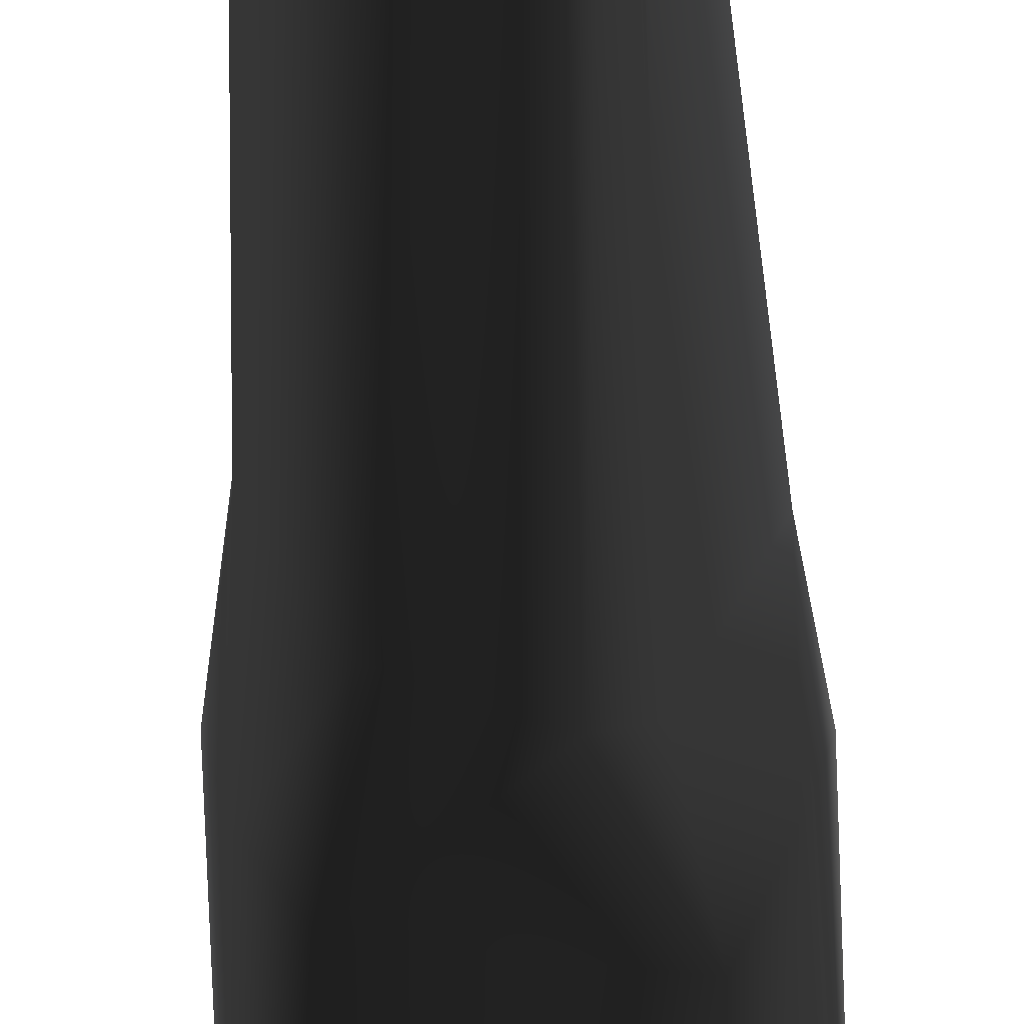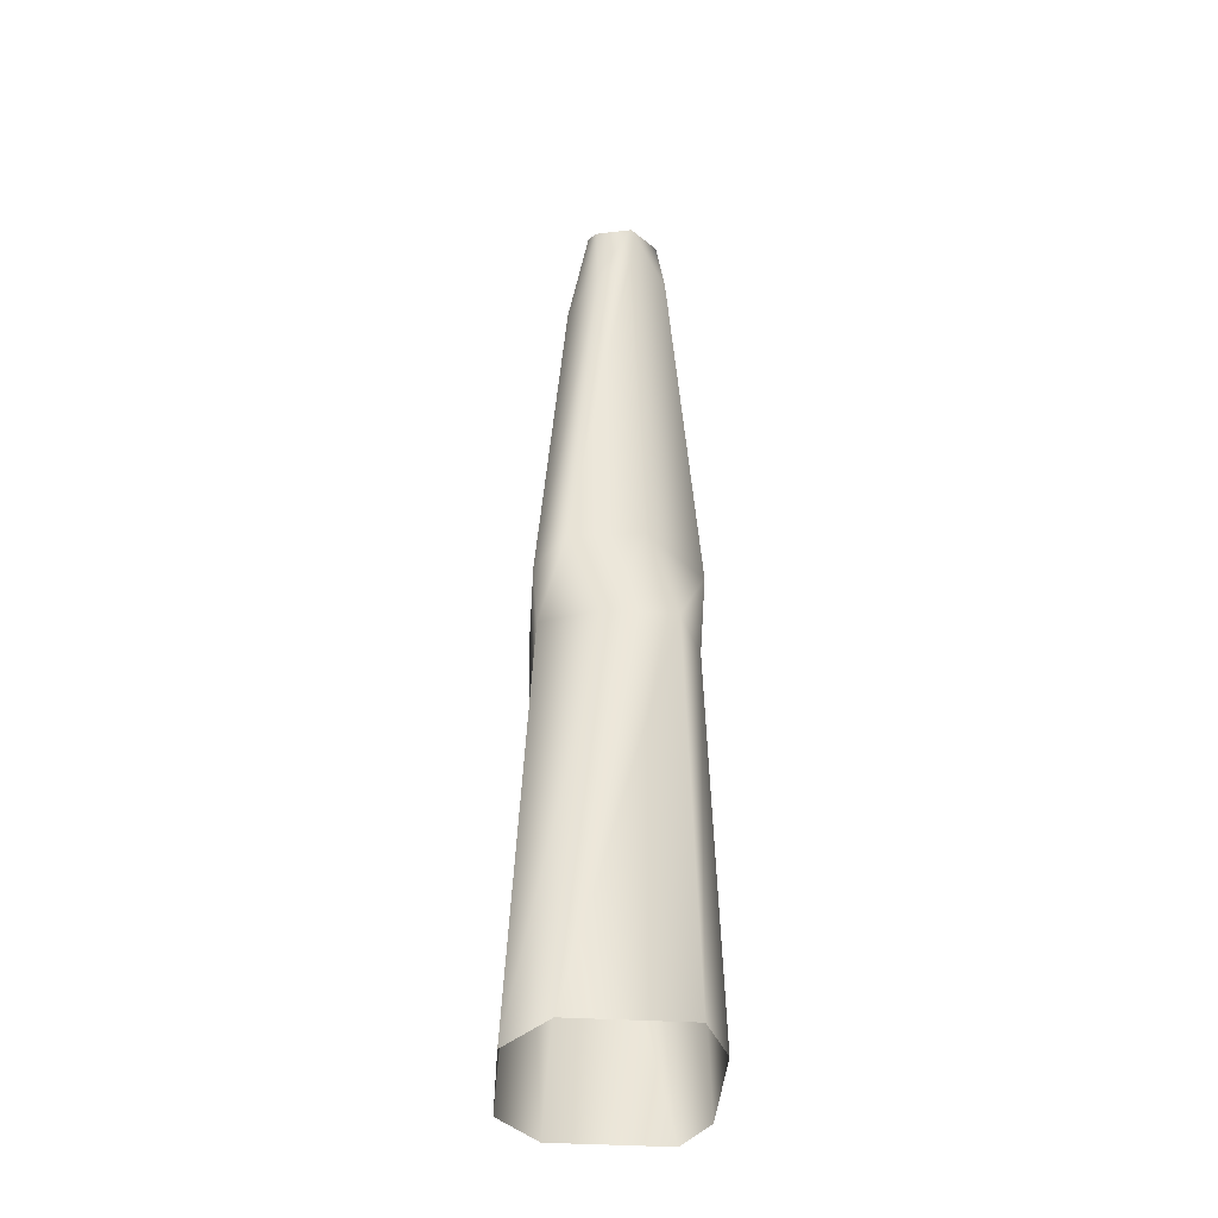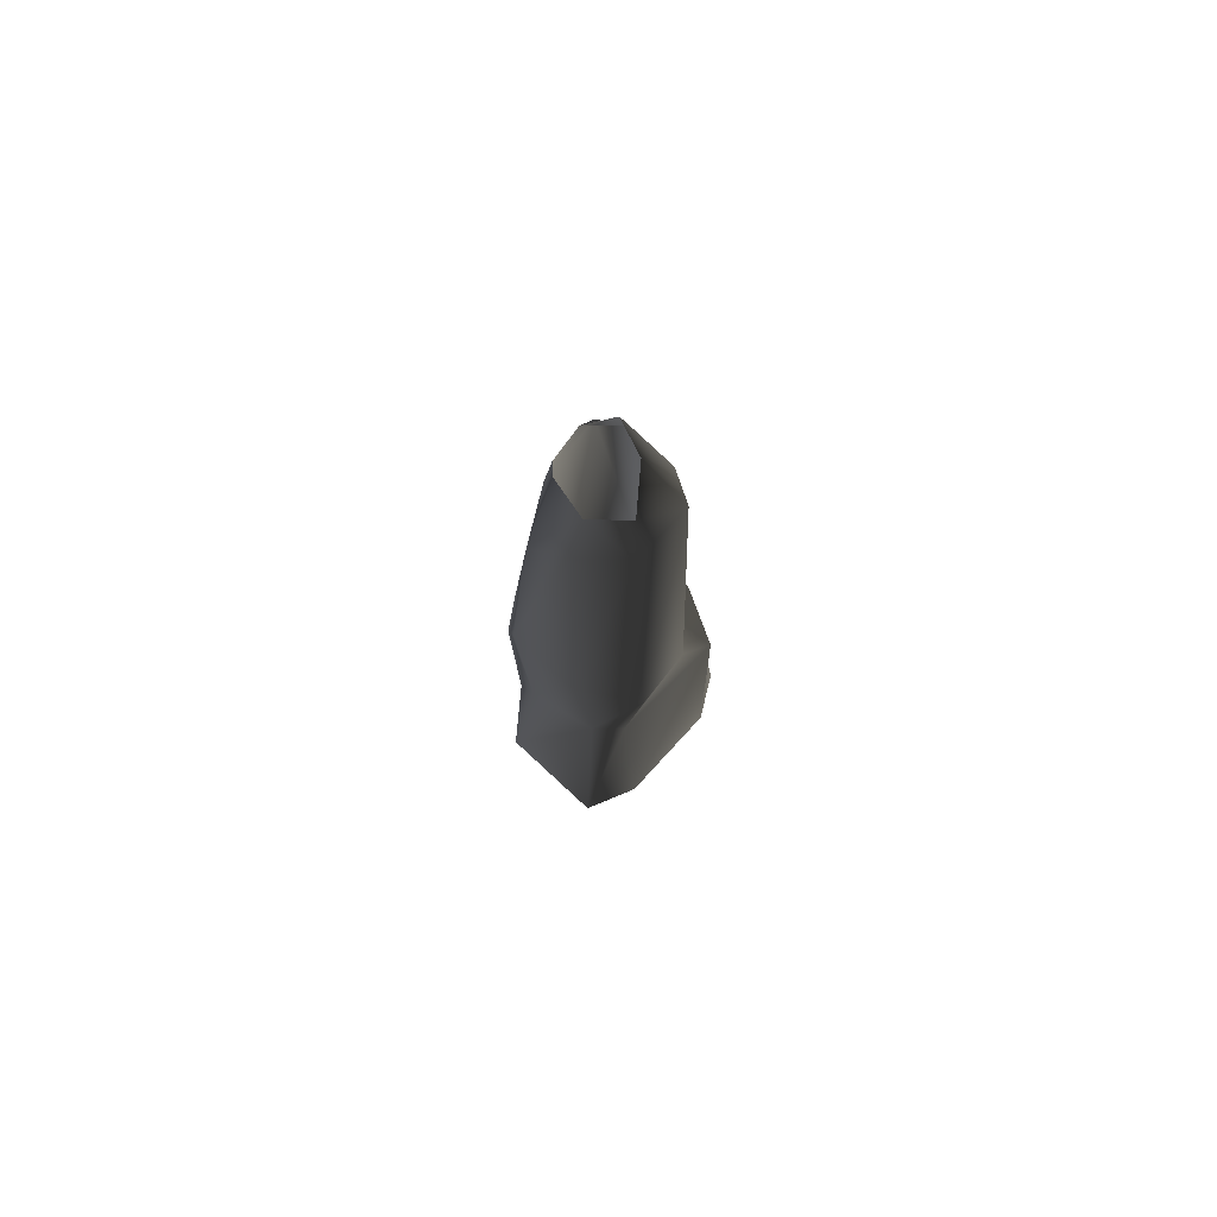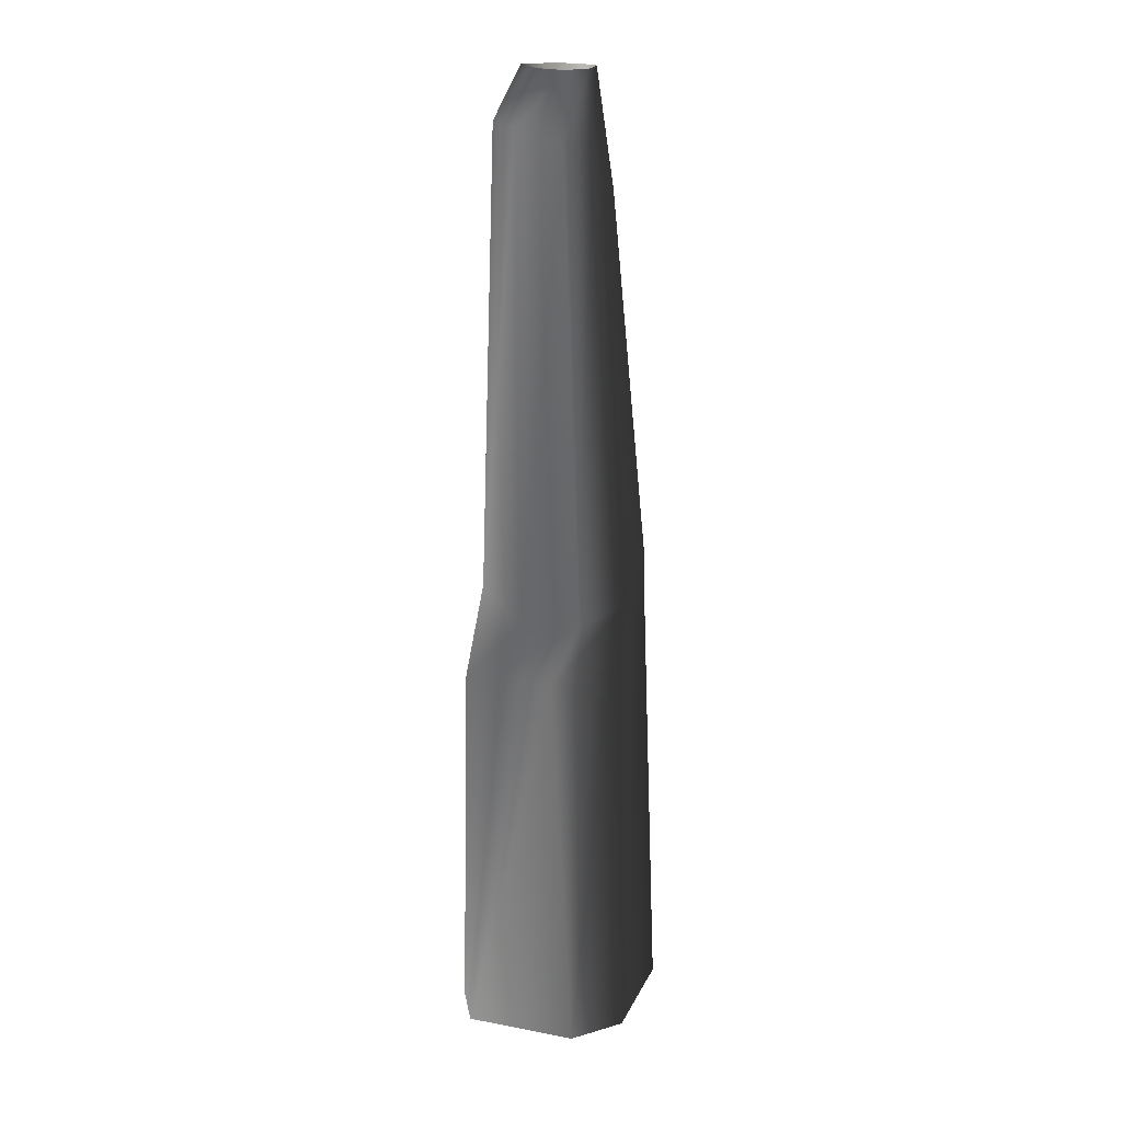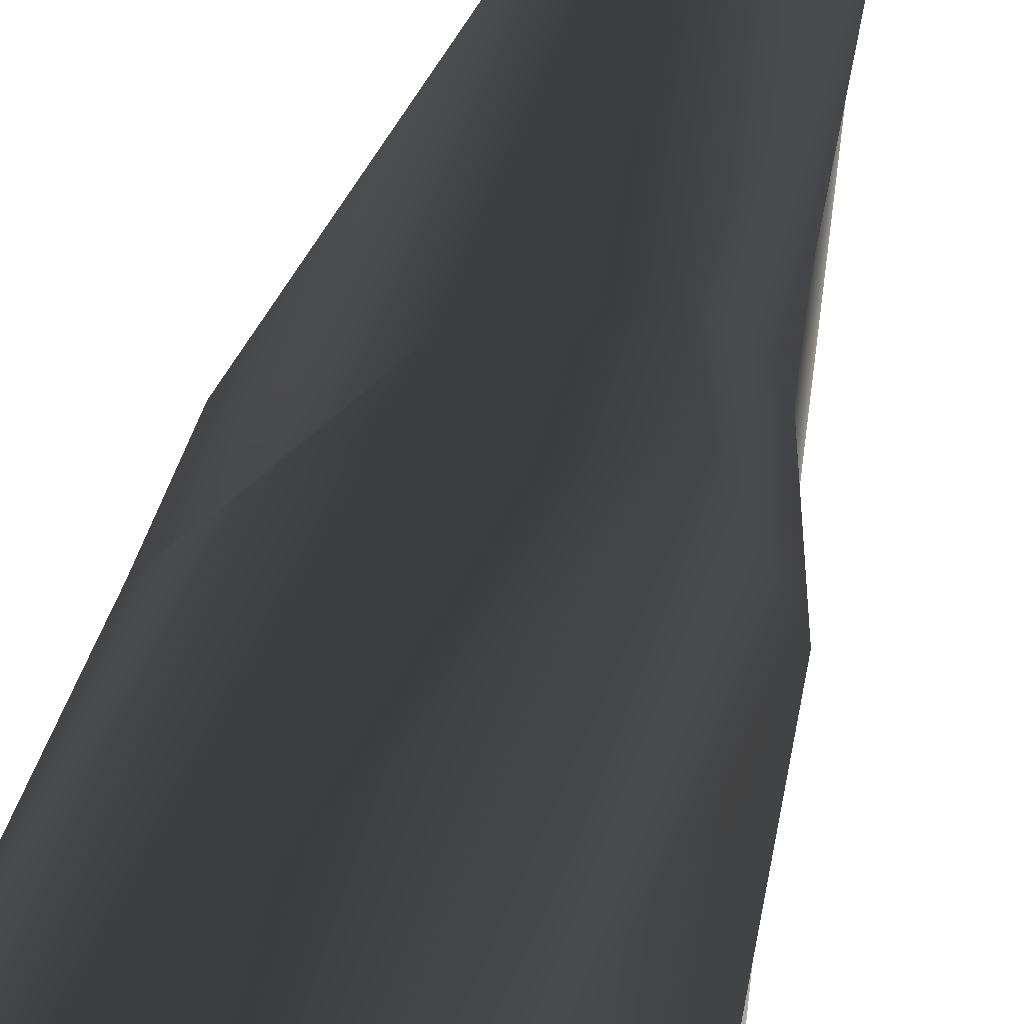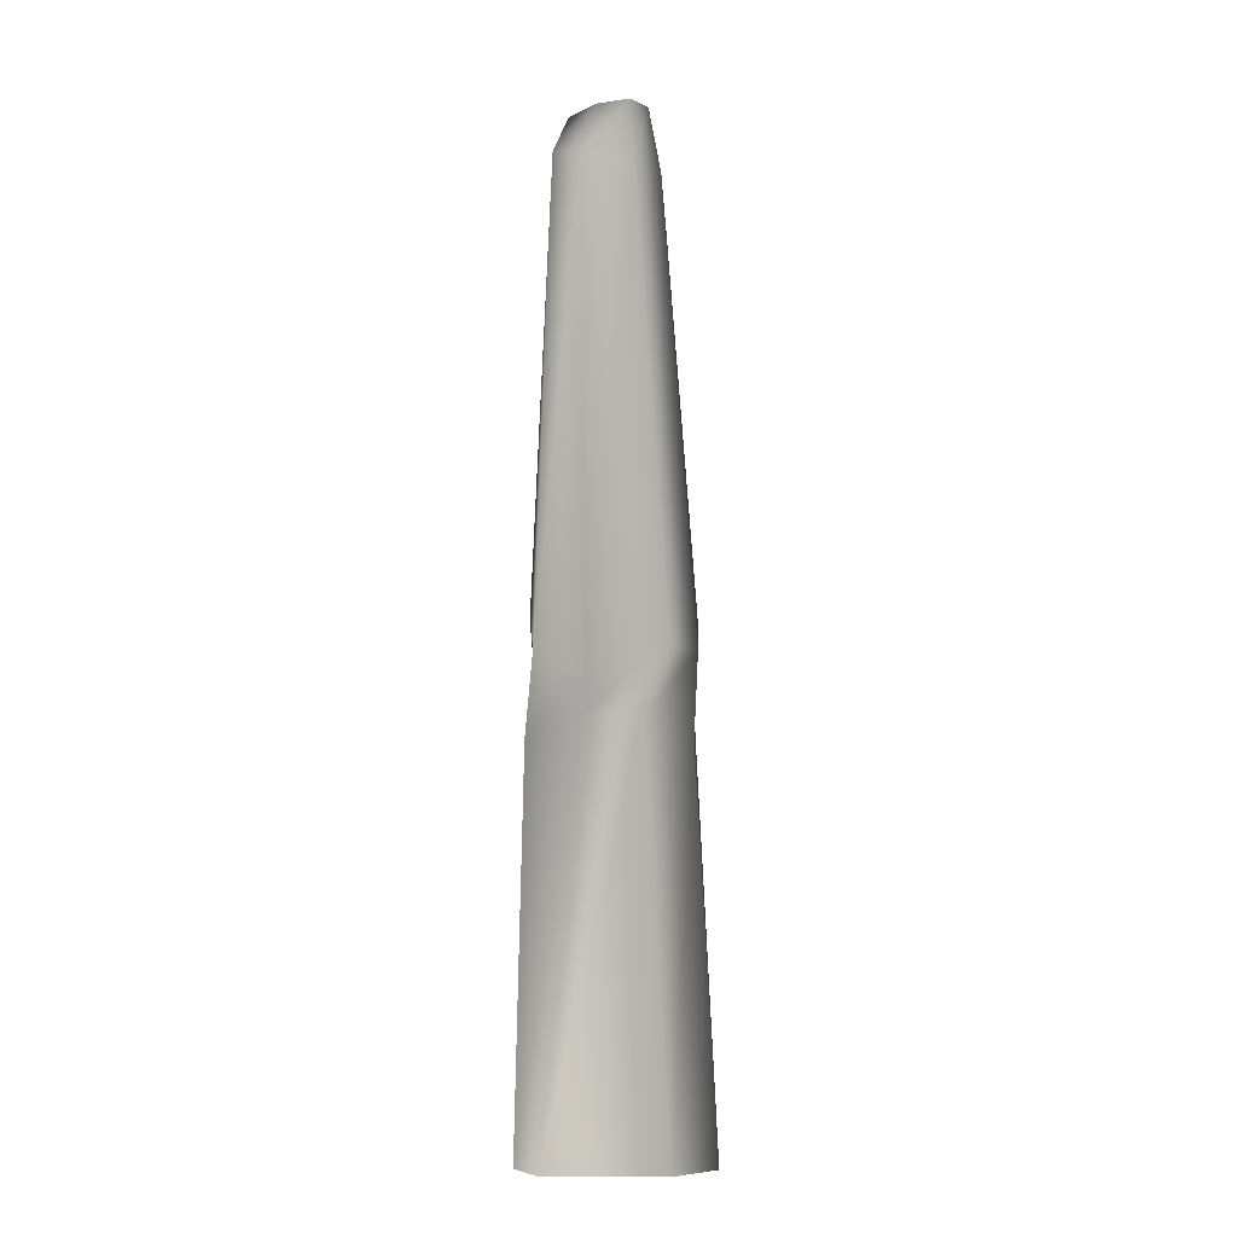
<metadata>
{"format":"obj","ext":"obj","renderer":"f3d","projection":"perspective","resolution":1024,"background":"white","views":[{"elev":-57.7,"azim":-178.5,"up":"+Z"},{"elev":-39.8,"azim":85.9,"up":"+Y"},{"elev":76.8,"azim":132.7,"up":"+Y"},{"elev":19.4,"azim":-70.7,"up":"+Y"},{"elev":29.3,"azim":8.0,"up":"+Z"},{"elev":-6.7,"azim":-88.0,"up":"+Y"}]}
</metadata>
<code>
o 1687
v 11 240 6
v 9 240 8
v 7 212 13
v 19 215 6
v 13 240 -3
v 17 222 -2
v 9 223 -12
v 7 240 -10
v -4 228 -13
v -2 240 -3
v -8 227 -6
v -5 240 5
v -9 224 6
v 1 240 9
v -6 222 12
v -4 112 20
v 13 121 20
v 21 124 13
v 21 126 -5
v 12 121 -19
v -4 113 -17
v -10 106 -5
v -20 112 14
v -23 96 8
v -13 91 19
v 18 101 19
v 25 100 4
v 22 102 -12
v 16 96 -17
v -14 92 -18
v -20 97 -5
v -25 0 -14
v -25 0 14
v -14 0 24
v 14 0 24
v 27 0 14
v 27 0 -14
v 14 0 -20
v -14 0 -20
f 1 2 3
f 1 3 4
f 1 4 5
f 5 4 6
f 5 6 5
f 5 6 7
f 5 7 8
f 8 7 9
f 8 9 10
f 10 9 11
f 10 11 12
f 12 11 13
f 12 13 14
f 14 13 15
f 14 15 2
f 2 15 3
f 3 15 16
f 3 16 17
f 3 17 4
f 4 17 18
f 4 18 6
f 6 18 19
f 6 19 7
f 7 19 20
f 7 20 9
f 9 20 21
f 9 21 11
f 11 21 22
f 11 22 13
f 13 22 23
f 13 23 15
f 15 23 16
f 16 23 24
f 16 24 25
f 16 25 17
f 17 25 26
f 17 26 18
f 18 26 27
f 18 27 19
f 19 27 28
f 19 28 20
f 20 28 29
f 20 29 21
f 21 29 30
f 21 30 22
f 22 30 31
f 22 31 23
f 23 31 24
f 24 31 32
f 24 32 33
f 24 33 25
f 25 33 34
f 25 34 26
f 26 34 35
f 26 35 27
f 27 35 36
f 27 36 28
f 28 36 37
f 28 37 29
f 29 37 38
f 29 38 30
f 30 38 39
f 30 39 31
f 31 39 32

</code>
